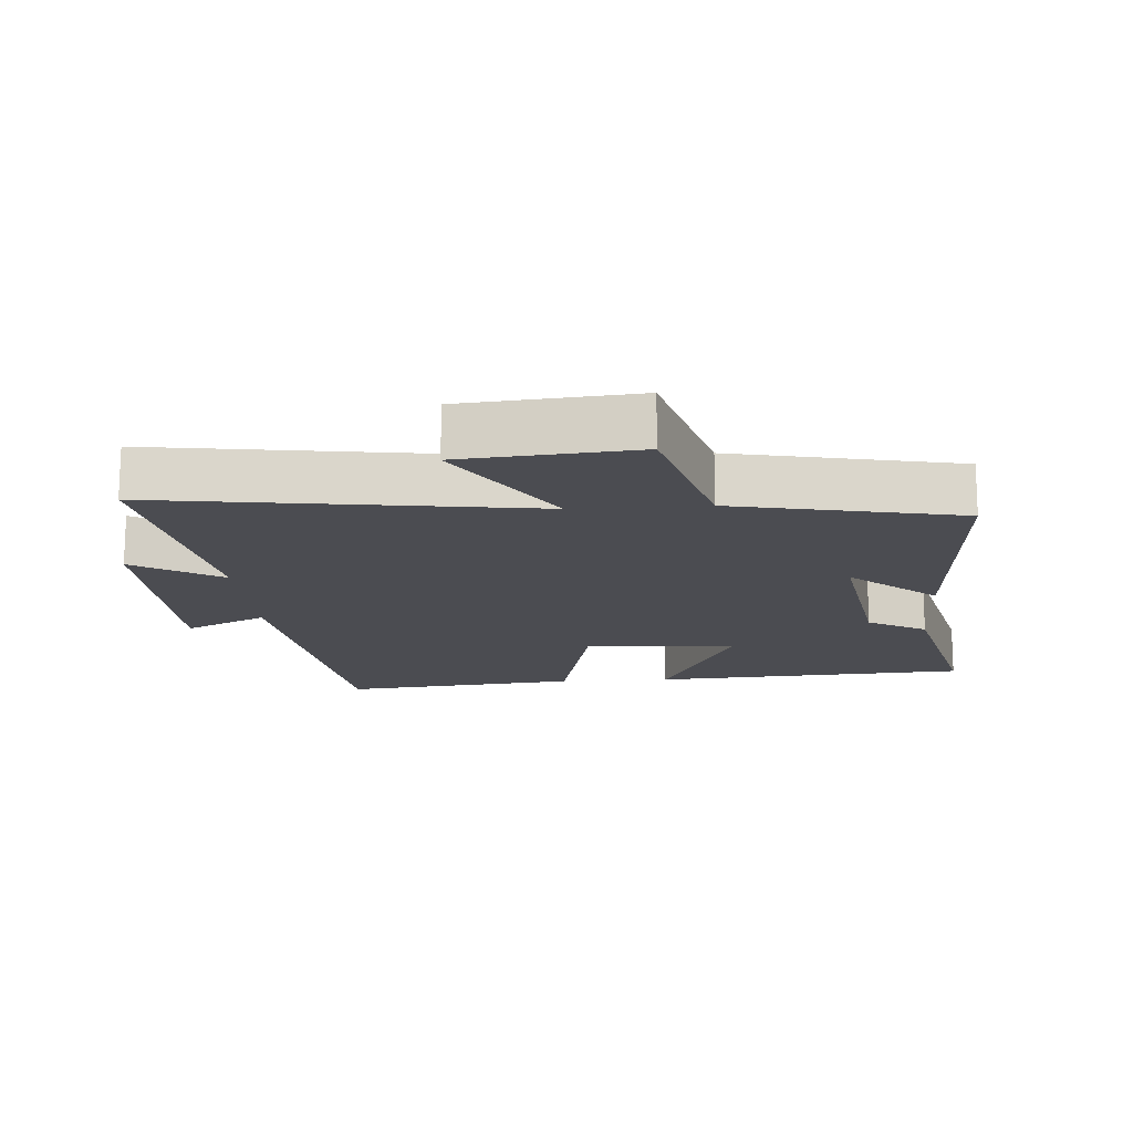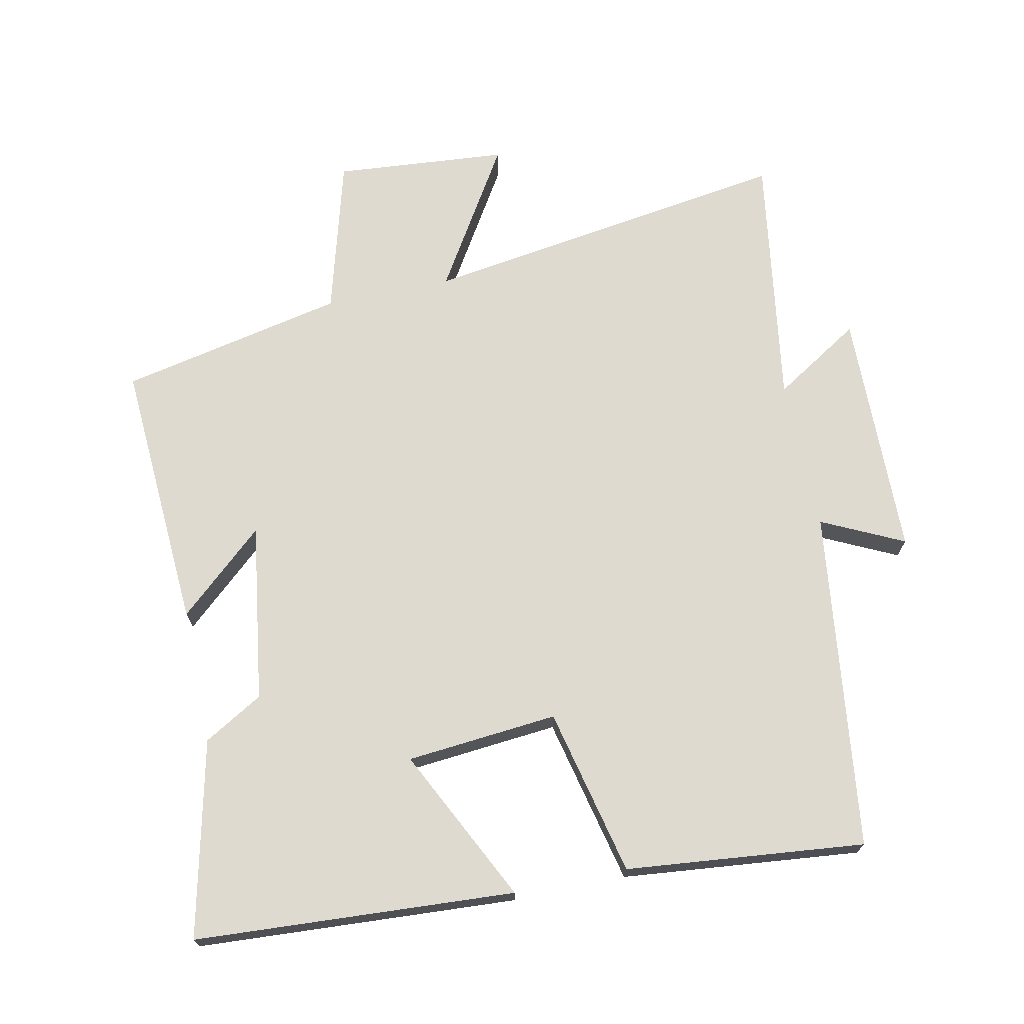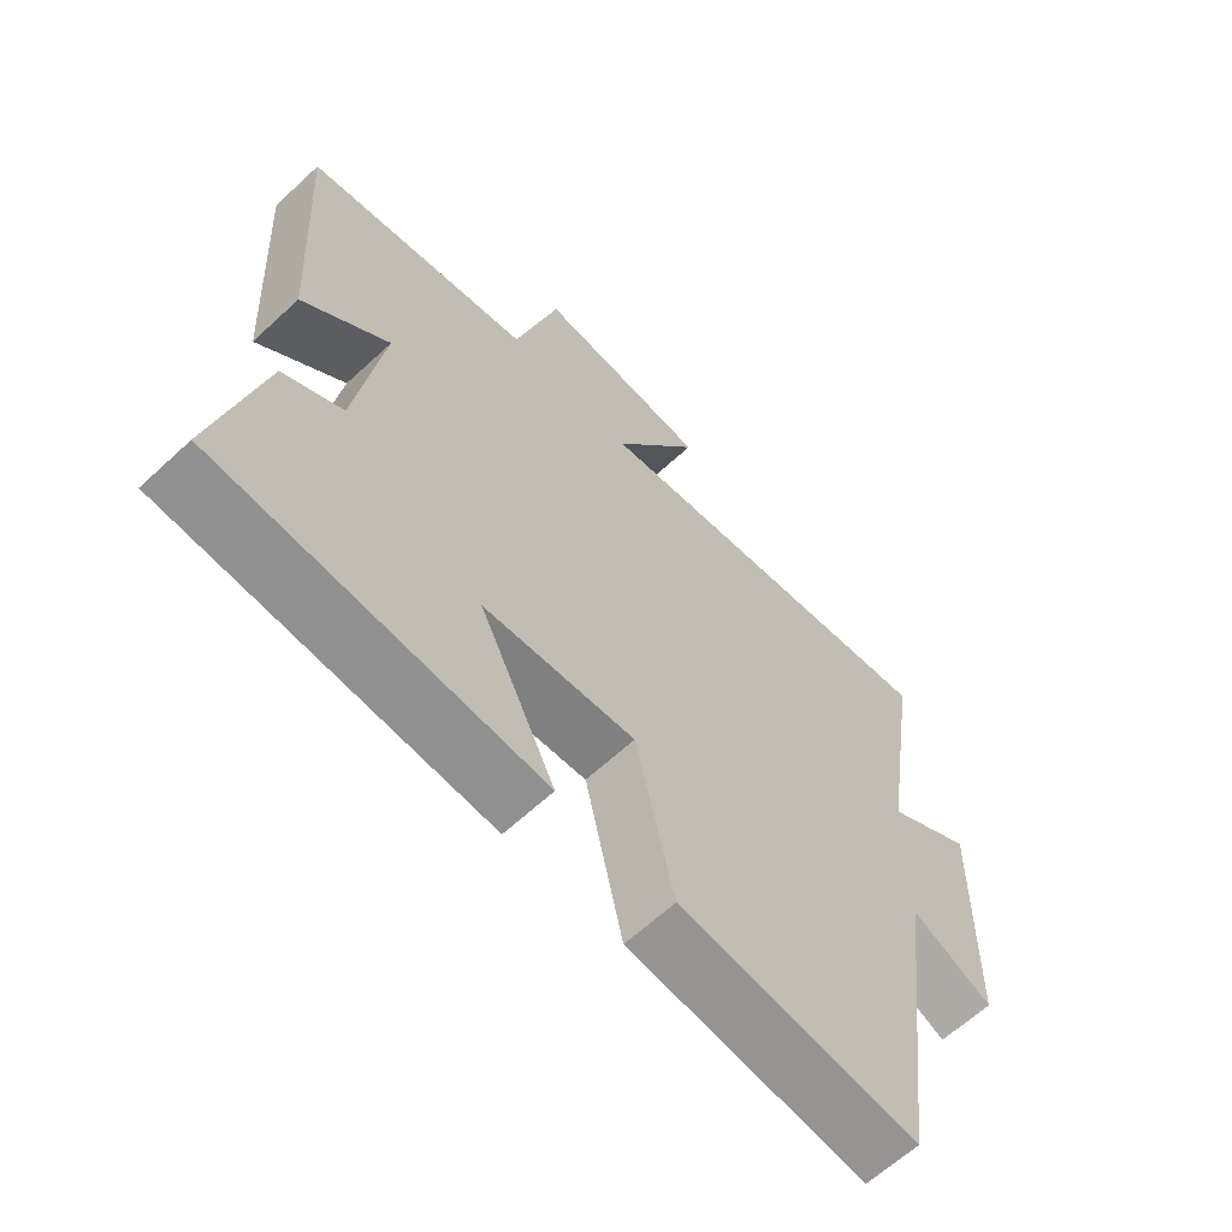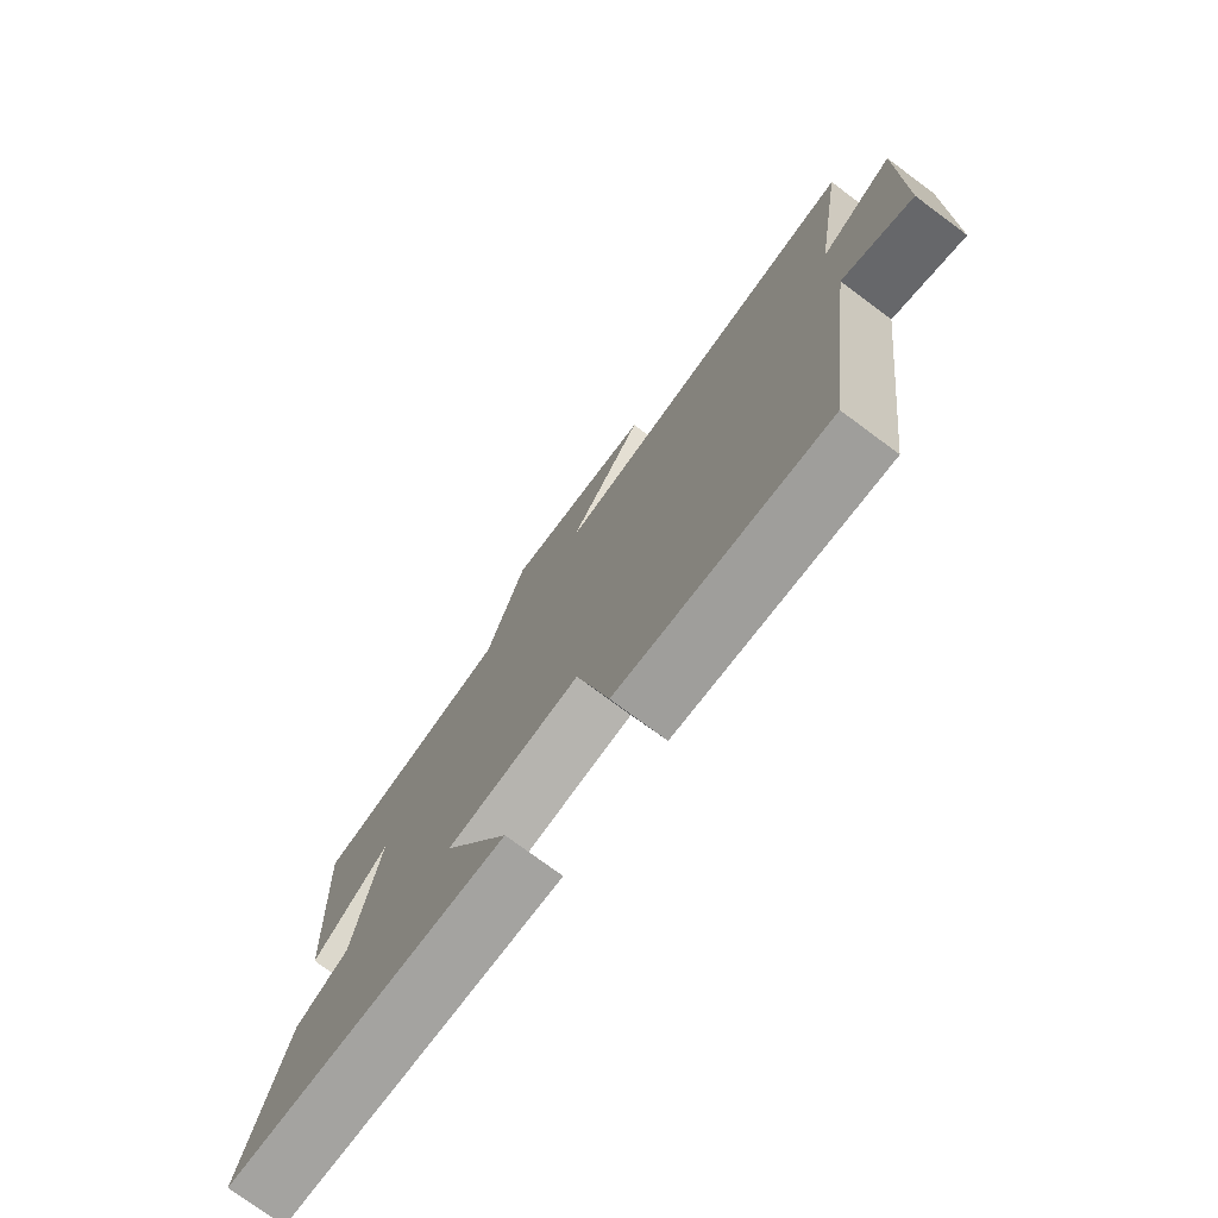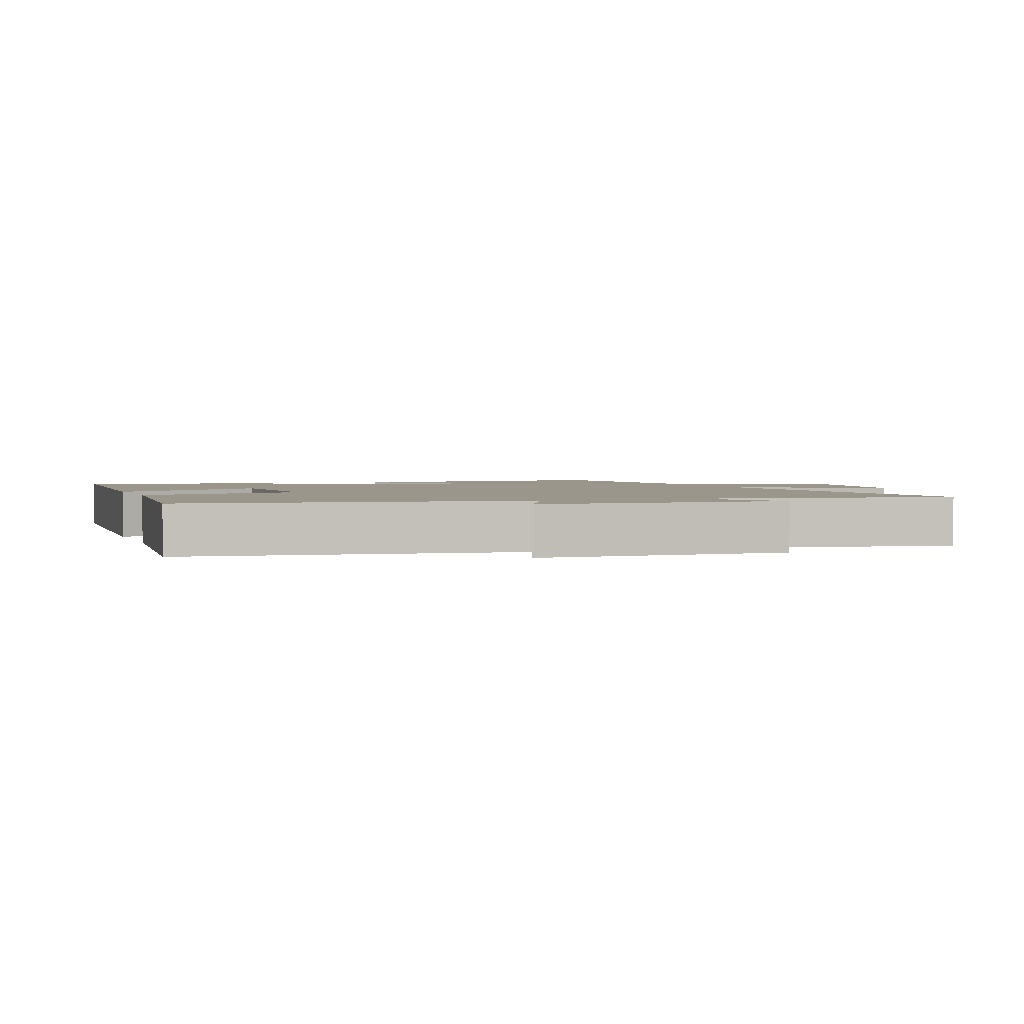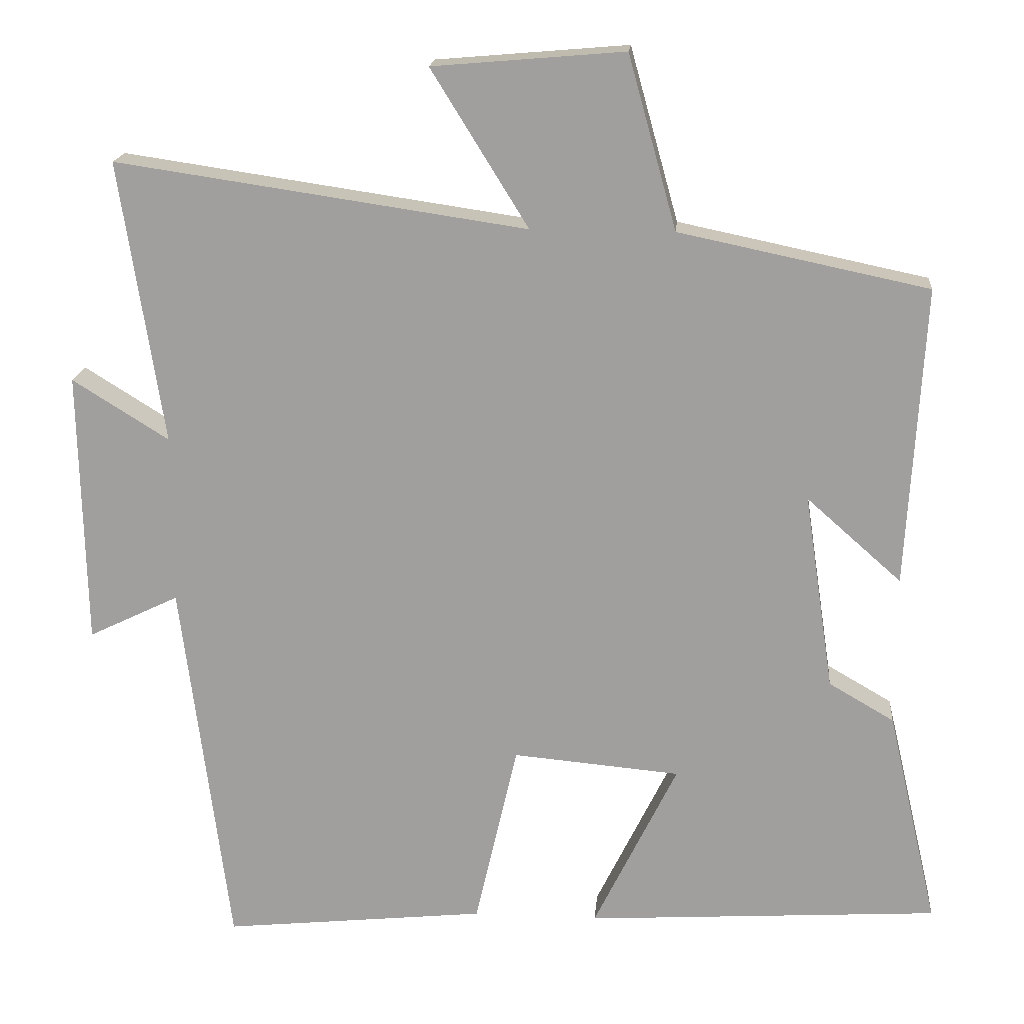
<metadata>
{"format":"obj","ext":"obj","renderer":"f3d","projection":"perspective","resolution":1024,"background":"white","views":[{"elev":-15.4,"azim":4.2,"up":"+Y"},{"elev":70.8,"azim":168.1,"up":"+Y"},{"elev":-63.5,"azim":133.1,"up":"+Z"},{"elev":-76.1,"azim":-126.5,"up":"+Z"},{"elev":2.3,"azim":-110.0,"up":"+Y"},{"elev":17.7,"azim":5.1,"up":"+Z"}]}
</metadata>
<code>
v -0.435 0.07 -0.537
v -0.5 0.07 -0.03
v -0.622 0.07 -0.089
v -0.63 0.07 0.281
v -0.5 0.07 0.2
v -0.559 0.07 0.581
v -0.005 0.07 0.5
v -0.136 0.07 0.711
v 0.122 0.07 0.733
v 0.187 0.07 0.5
v 0.523 0.07 0.43
v 0.5 0.07 0.026
v 0.372 0.07 0.139
v 0.412 0.07 -0.127
v 0.5 0.07 -0.178
v 0.568 0.07 -0.47
v 0.091 0.07 -0.5
v 0.204 0.07 -0.27
v -0.022 0.07 -0.25
v -0.079 0.07 -0.5
v -0.435 0 -0.537
v -0.5 0 -0.03
v -0.622 0 -0.089
v -0.63 0 0.281
v -0.5 0 0.2
v -0.559 0 0.581
v -0.005 0 0.5
v -0.136 0 0.711
v 0.122 0 0.733
v 0.187 0 0.5
v 0.523 0 0.43
v 0.5 0 0.026
v 0.372 0 0.139
v 0.412 0 -0.127
v 0.5 0 -0.178
v 0.568 0 -0.47
v 0.091 0 -0.5
v 0.204 0 -0.27
v -0.022 0 -0.25
v -0.079 0 -0.5
f 19 20 1 2
f 18 19 2
f 16 17 18
f 15 16 18
f 14 15 18
f 13 14 18 2
f 10 11 12 13
f 10 13 2
f 7 8 9 10
f 7 10 2 3
f 5 6 7
f 5 7 3
f 3 4 5
f 22 21 40 39
f 22 39 38
f 38 37 36
f 38 36 35
f 38 35 34
f 22 38 34 33
f 33 32 31 30
f 22 33 30
f 30 29 28 27
f 23 22 30 27
f 27 26 25
f 23 27 25
f 25 24 23
f 1 21 22 2
f 2 22 23 3
f 3 23 24 4
f 4 24 25 5
f 5 25 26 6
f 6 26 27 7
f 7 27 28 8
f 8 28 29 9
f 9 29 30 10
f 10 30 31 11
f 11 31 32 12
f 12 32 33 13
f 13 33 34 14
f 14 34 35 15
f 15 35 36 16
f 16 36 37 17
f 17 37 38 18
f 18 38 39 19
f 19 39 40 20
f 20 40 21 1

</code>
